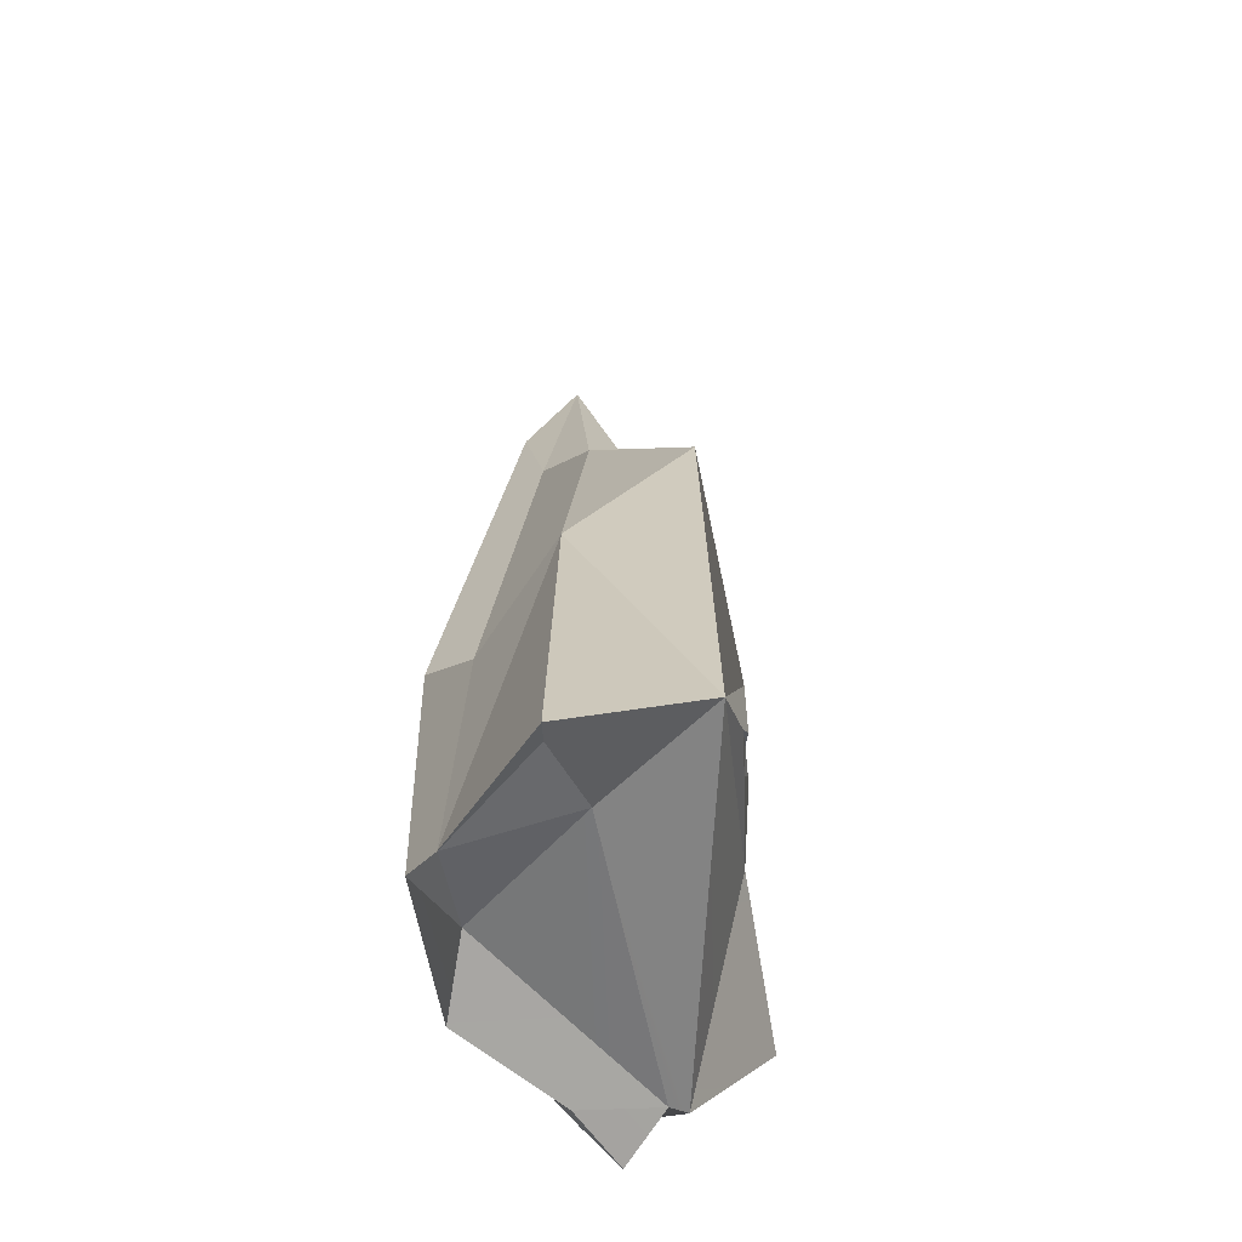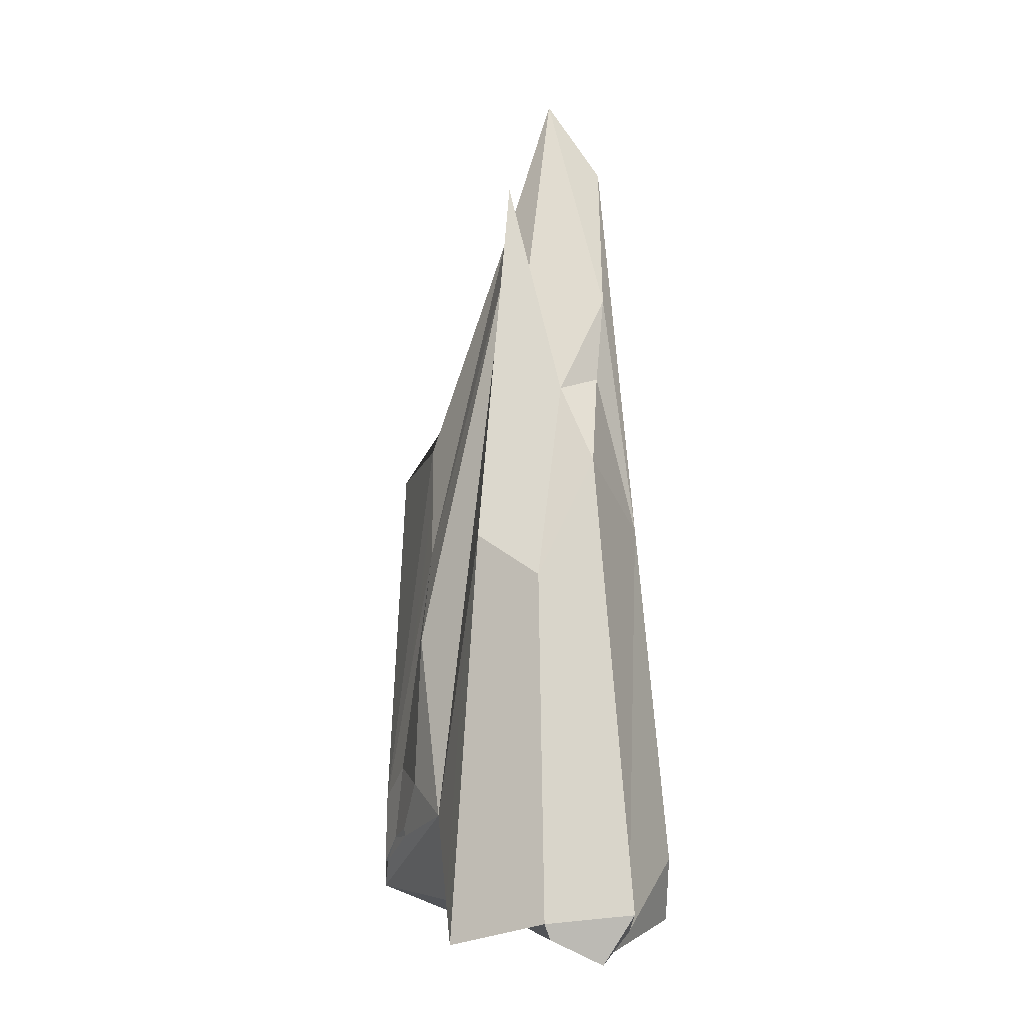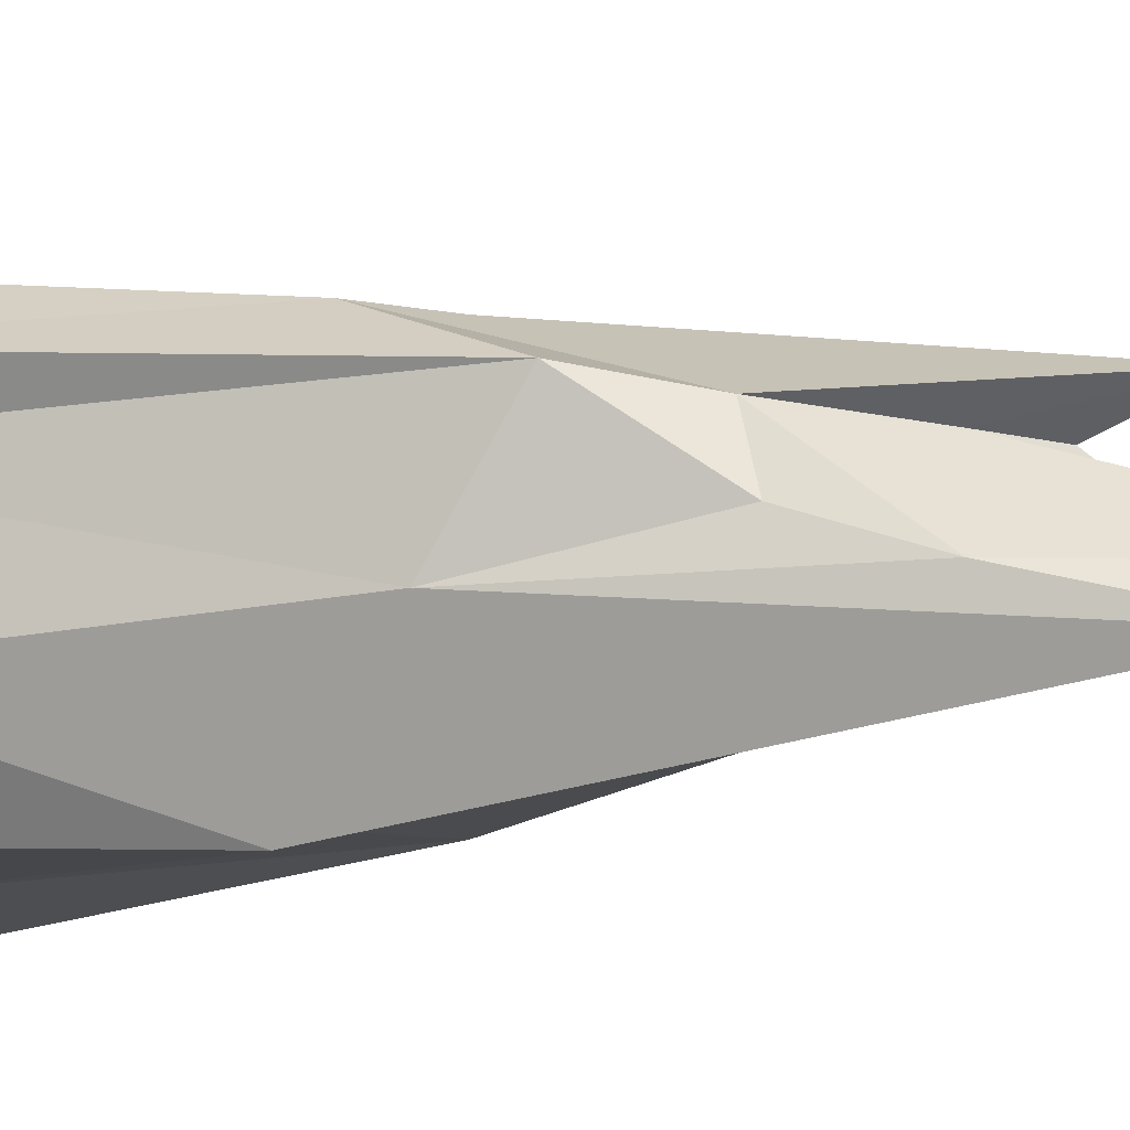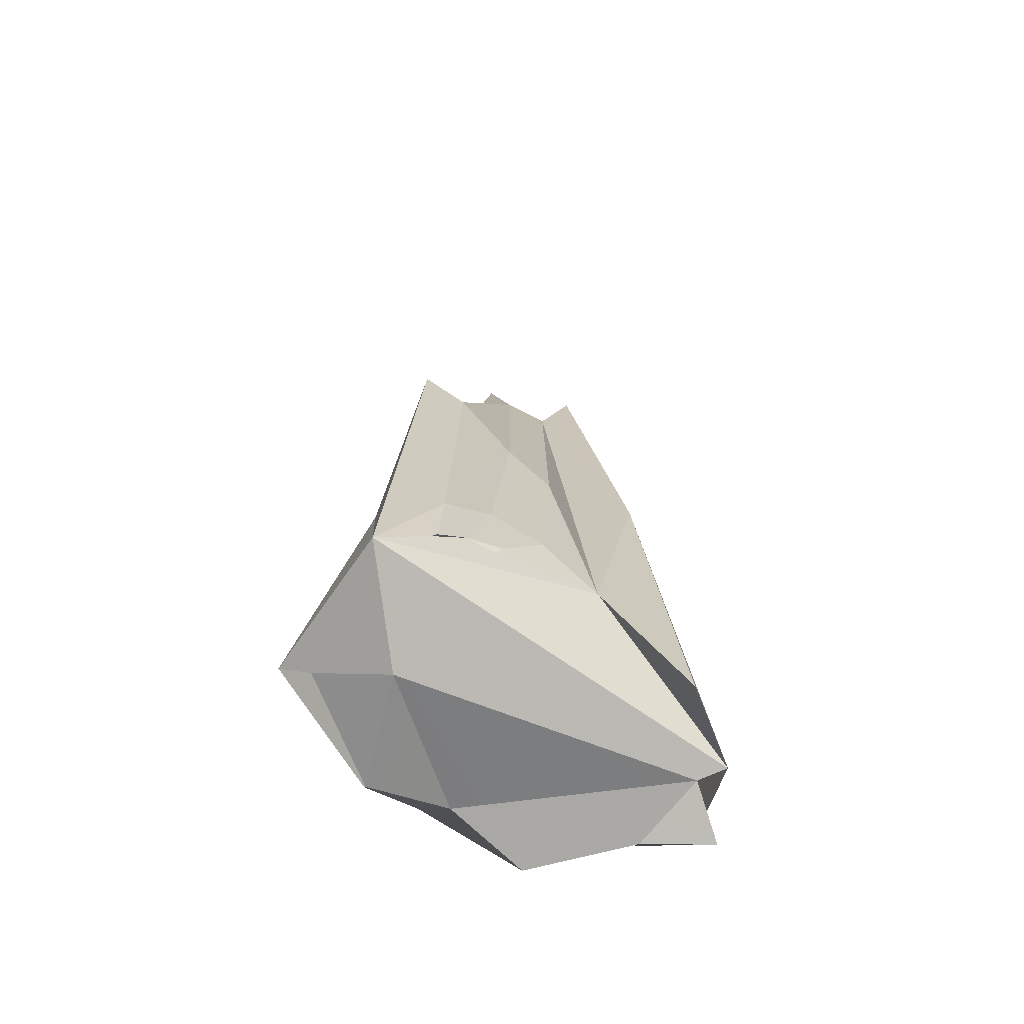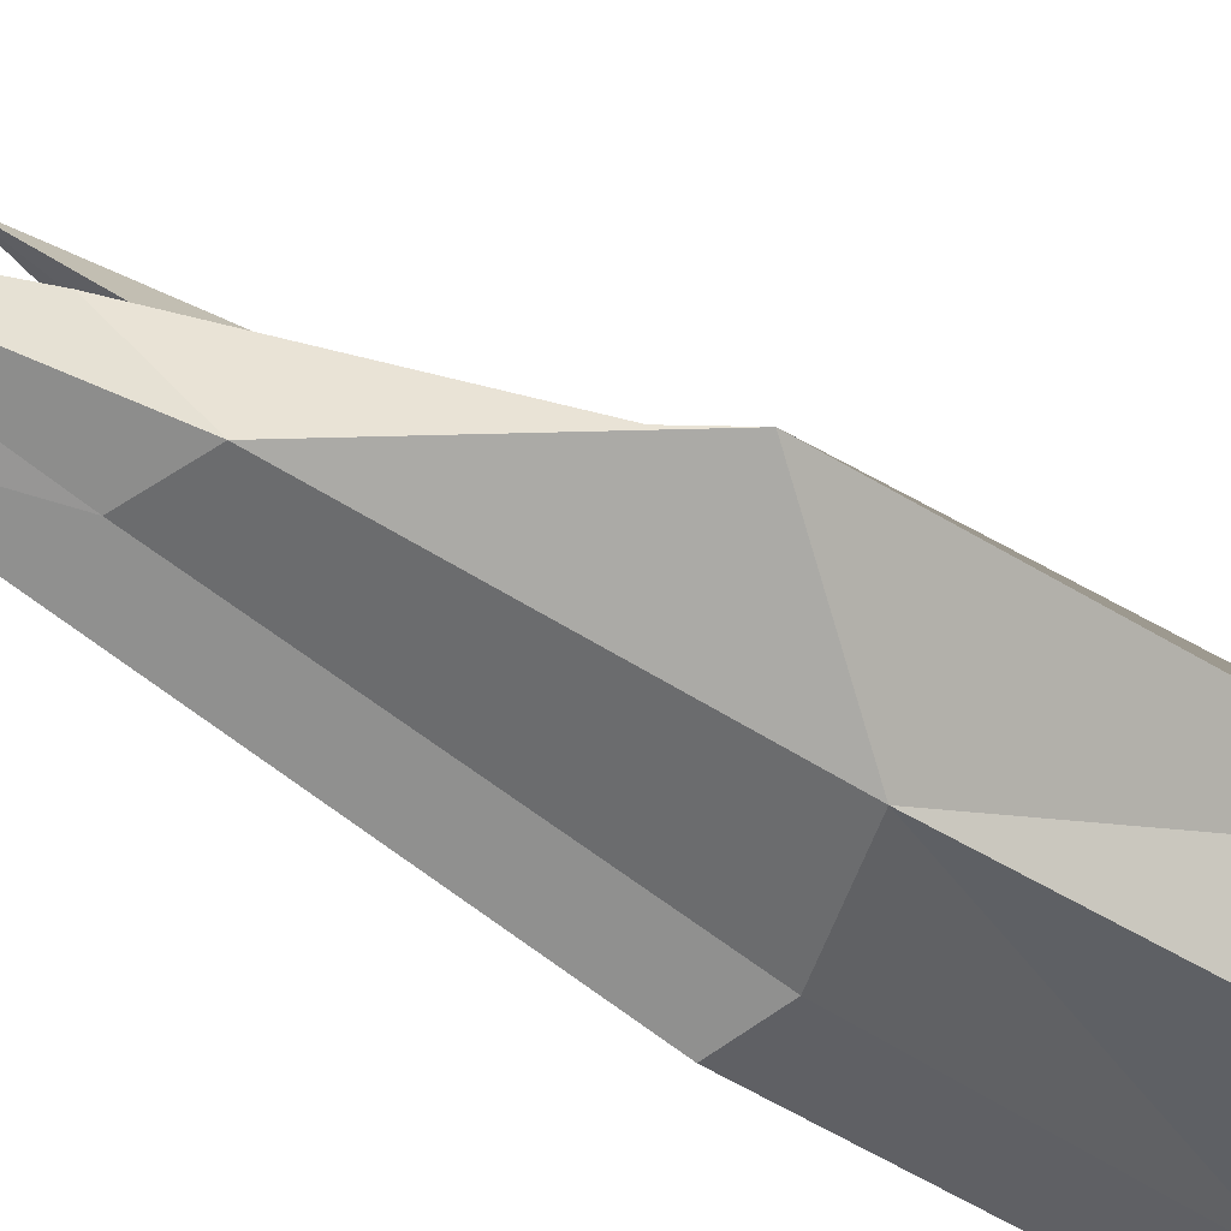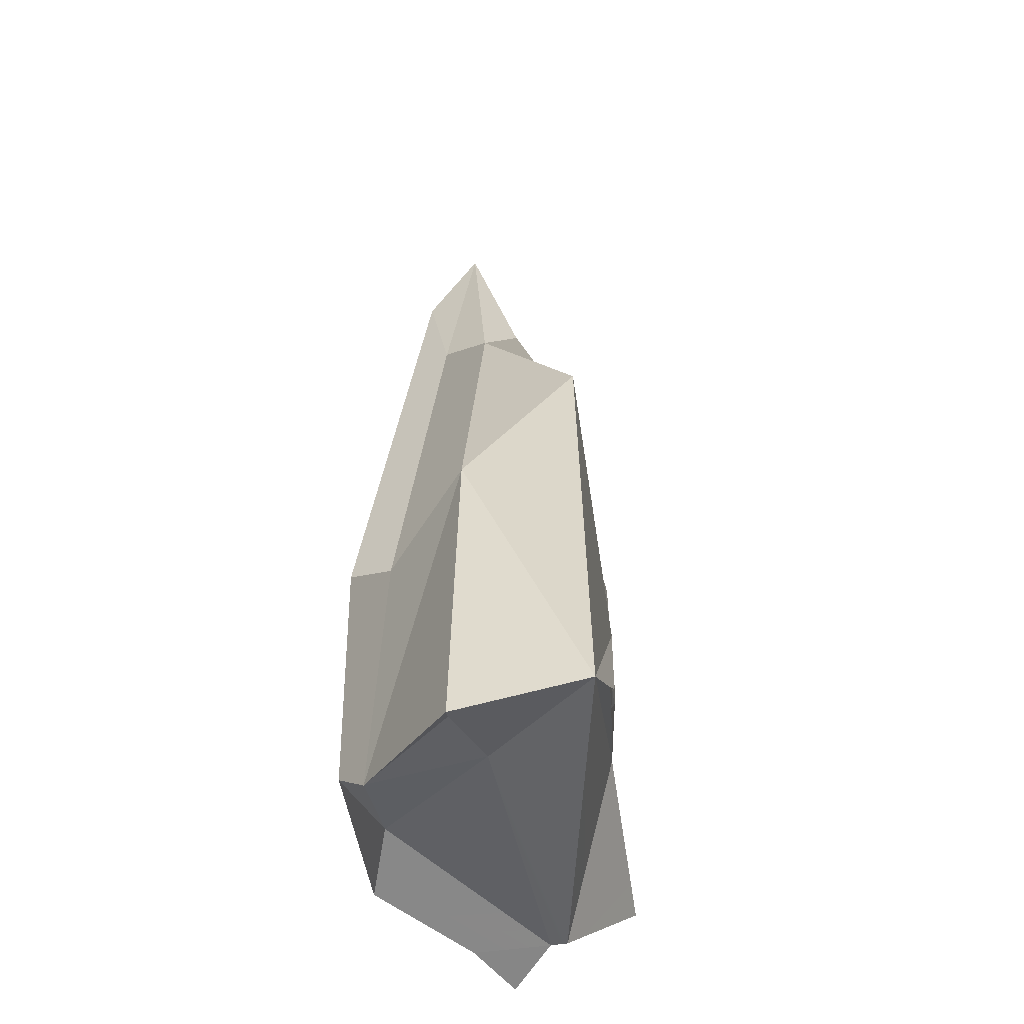
<metadata>
{"format":"obj","ext":"obj","renderer":"f3d","projection":"perspective","resolution":1024,"background":"white","views":[{"elev":-58.6,"azim":-125.6,"up":"+Y"},{"elev":-6.7,"azim":30.2,"up":"+Y"},{"elev":-11.9,"azim":111.2,"up":"+Z"},{"elev":-65.5,"azim":-68.5,"up":"+Y"},{"elev":-43.0,"azim":-129.8,"up":"+Z"},{"elev":-47.1,"azim":-125.2,"up":"+Y"}]}
</metadata>
<code>
o HieloParticula01_Cubo.113
v -0.09444 0.2026 -0.01293
v -0.04213 0.1156 -0.06949
v -0.09751 -0.08159 0.003722
v -0.0975 -0.08147 0.006999
v -0.06858 -0.01253 0.02842
v -0.04283 0.1428 0.0305
v 0.0333 0.1462 0.092
v -0.06544 -0.06152 0.03002
v 0.02812 -0.1249 0.1176
v 0.07858 0.118 0.08874
v 0.1029 0.1977 0.05544
v 0.07276 0.2514 0.0463
v 0.1003 0.1548 -0.01269
v 0.08192 0.2625 0.009642
v 0.1293 -0.1342 0.09537
v 0.1138 -0.1313 0.05185
v 0.1163 -0.1159 -0.02372
v 0.06801 0.09374 -0.08653
v 0.05927 0.4273 -0.03753
v 0.07642 0.324 -0.01135
v 0.02959 0.4789 -0.01577
v 0.007014 0.3717 0.01075
v 0.0385 0.3154 0.03754
v 0.02 0.3446 0.03383
v 0.03404 0.3979 0.05085
v -0.06169 0.2219 0.000989
v 0.03212 0.3399 -0.03848
v -0.004467 0.3247 -0.02723
v 0.09164 -0.1202 0.09709
v -0.06301 -0.05518 0.03458
v -0.05955 -0.122 -0.08514
v 0.02555 -0.1168 -0.08836
v -0.03536 0.07827 0.05594
v 0.03537 0.08063 -0.07402
v 0.06352 -0.1083 -0.04965
v 0.143 -0.1035 0.07758
v 0.1242 -0.1174 0.04866
v 0.1181 -0.07475 -0.02642
v 0.07662 -0.07452 -0.07775
v -0.09467 -0.03445 0.009341
v -0.1177 -0.102 -0.02322
v -0.03879 -0.117 -0.04315
v 0.02485 -0.1179 -0.08888
v -0.008304 -0.04384 0.0749
v 0.09778 -0.1081 0.1155
v -0.08086 -0.06296 0.01881
v -0.04267 -0.02331 0.05237
v -0.07554 -0.1357 -0.0968
f 1 2 41
f 40 5 6
f 10 11 12
f 23 24 25
f 27 28 21
f 28 2 1
f 3 46 4
f 8 30 46
f 42 31 32
f 26 40 6
f 45 10 7 9
f 7 24 44
f 7 25 24
f 18 34 27 19
f 13 11 37
f 38 39 18
f 28 27 34 2
f 43 2 34
f 43 48 2
f 20 21 23 12
f 23 22 24
f 17 16 29 35
f 29 16 15
f 3 8 46
f 29 42 35
f 42 32 35
f 35 32 43 39
f 8 3 41 44
f 29 15 36 45
f 46 30 47 5
f 30 8 44 47
f 32 31 48 43
f 42 29 45 41
f 31 42 41 48
f 7 44 9
f 13 14 11
f 36 37 11
f 38 18 13
f 13 19 20
f 21 22 23
f 6 24 22
f 12 14 20
f 40 26 1 41
f 21 19 27
f 21 28 22
f 44 45 9
f 45 44 41
f 33 6 5 47
f 41 2 48
f 6 33 24
f 44 24 33
f 33 47 44
f 12 25 7 10
f 10 45 36
f 10 36 11
f 13 37 38
f 13 20 14
f 13 18 19
f 43 34 18 39
f 22 26 6
f 26 22 28 1
f 23 25 12
f 12 11 14
f 21 20 19
f 15 16 37 36
f 17 35 39 38
f 3 4 40 41
f 16 17 38 37
f 4 46 5 40

</code>
